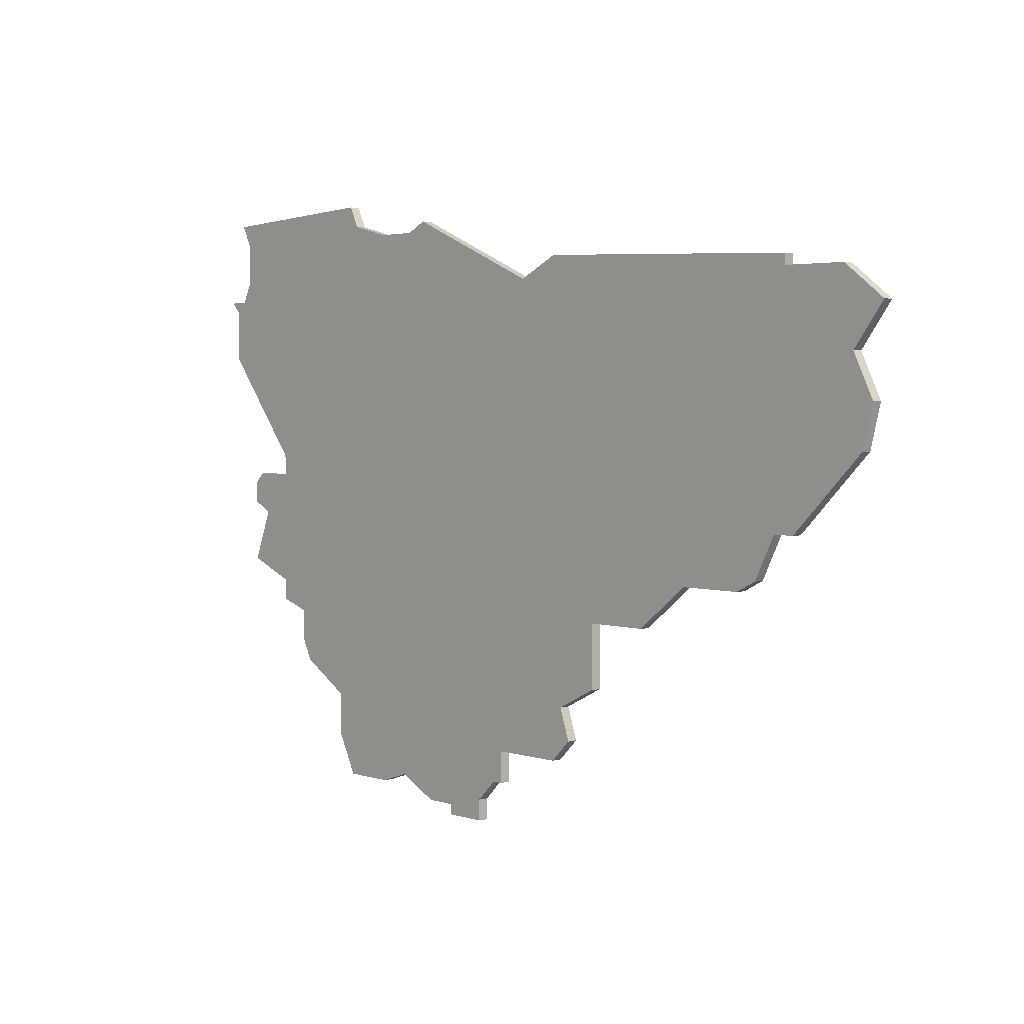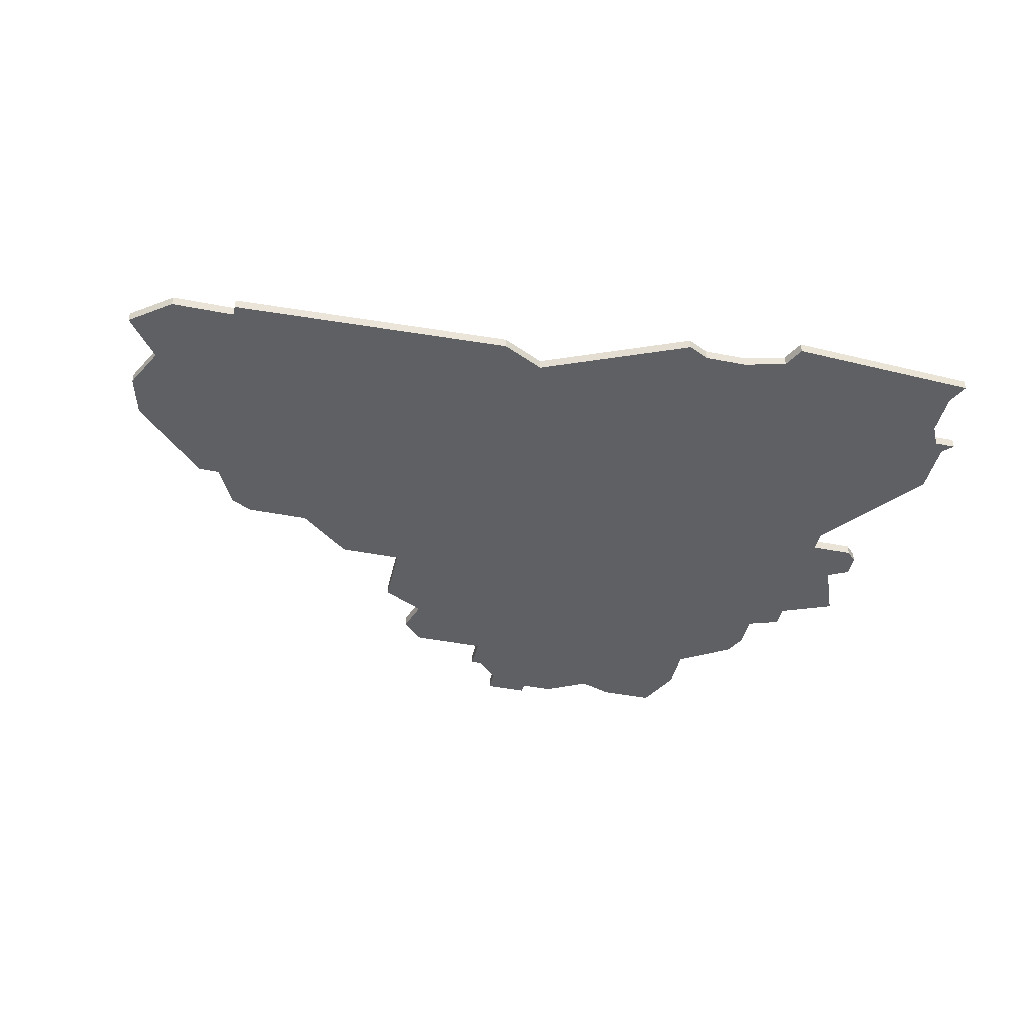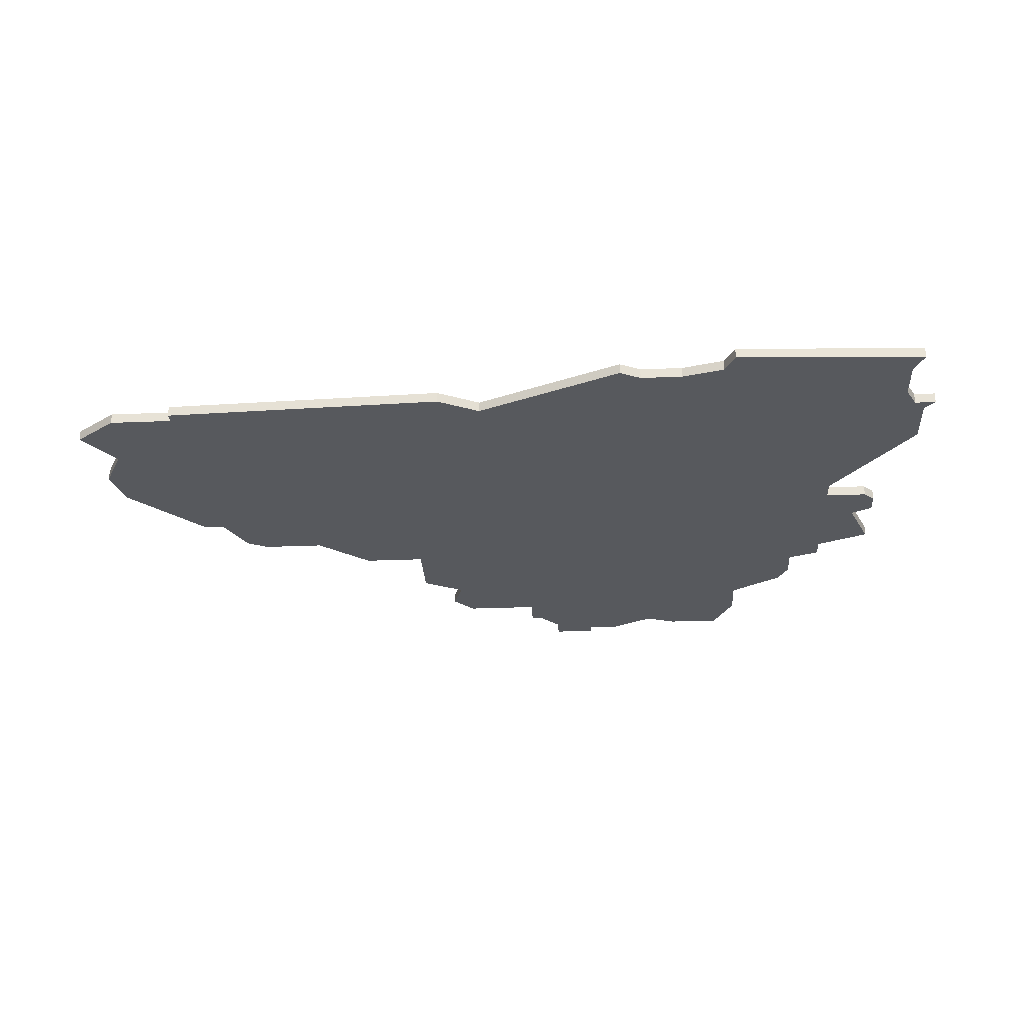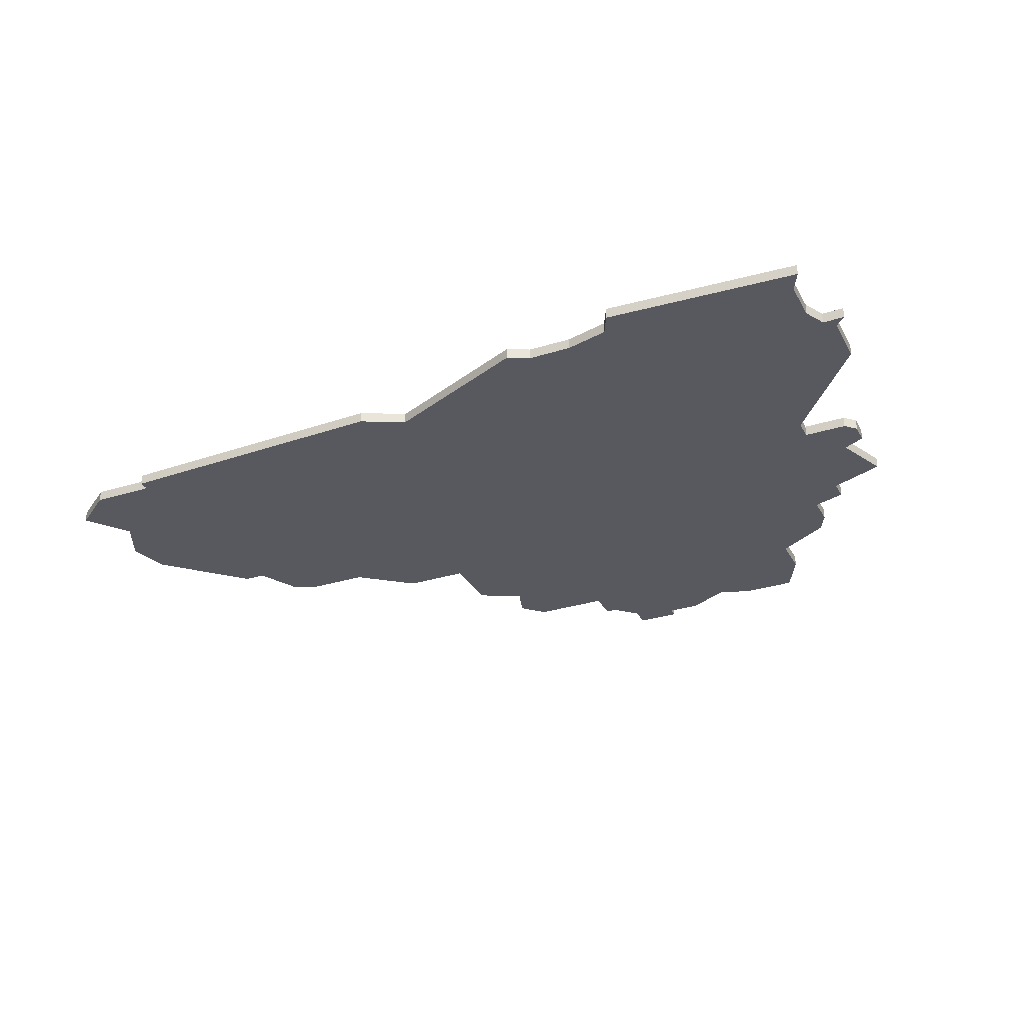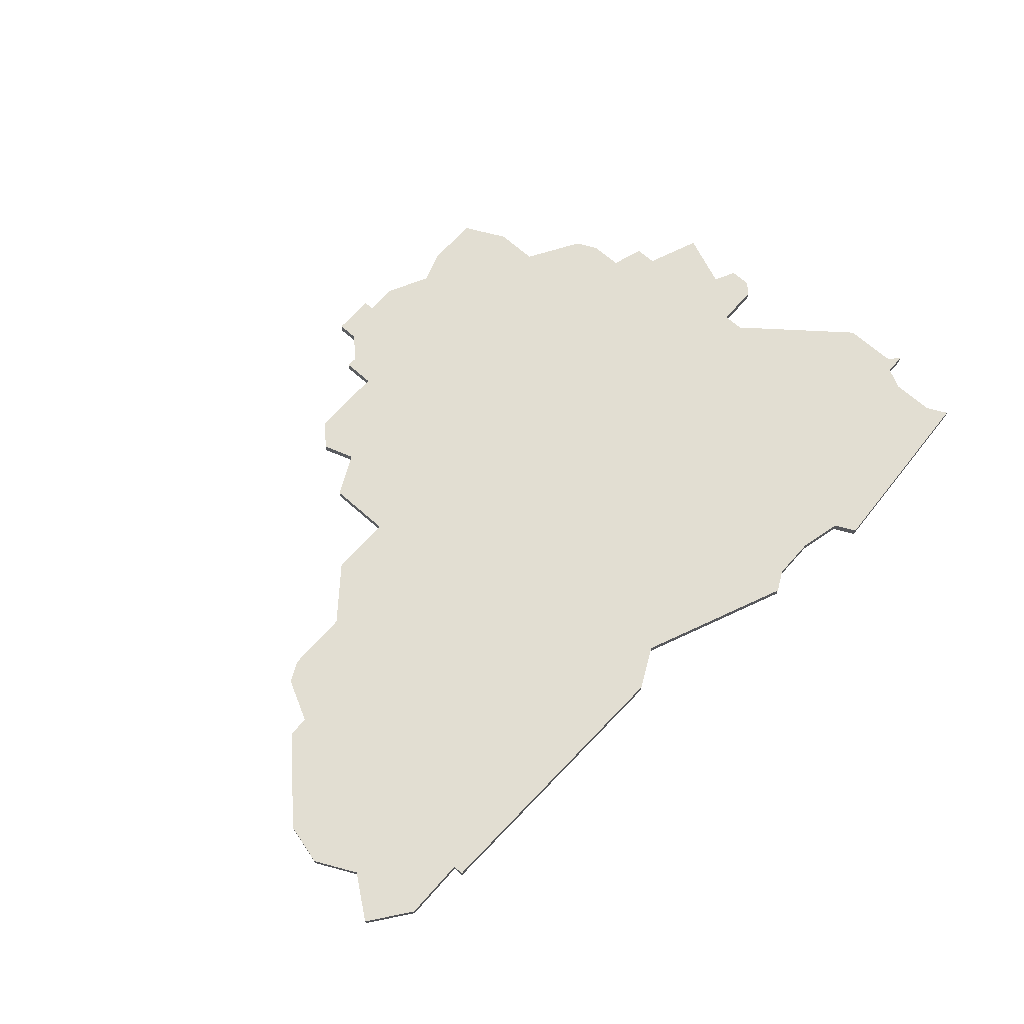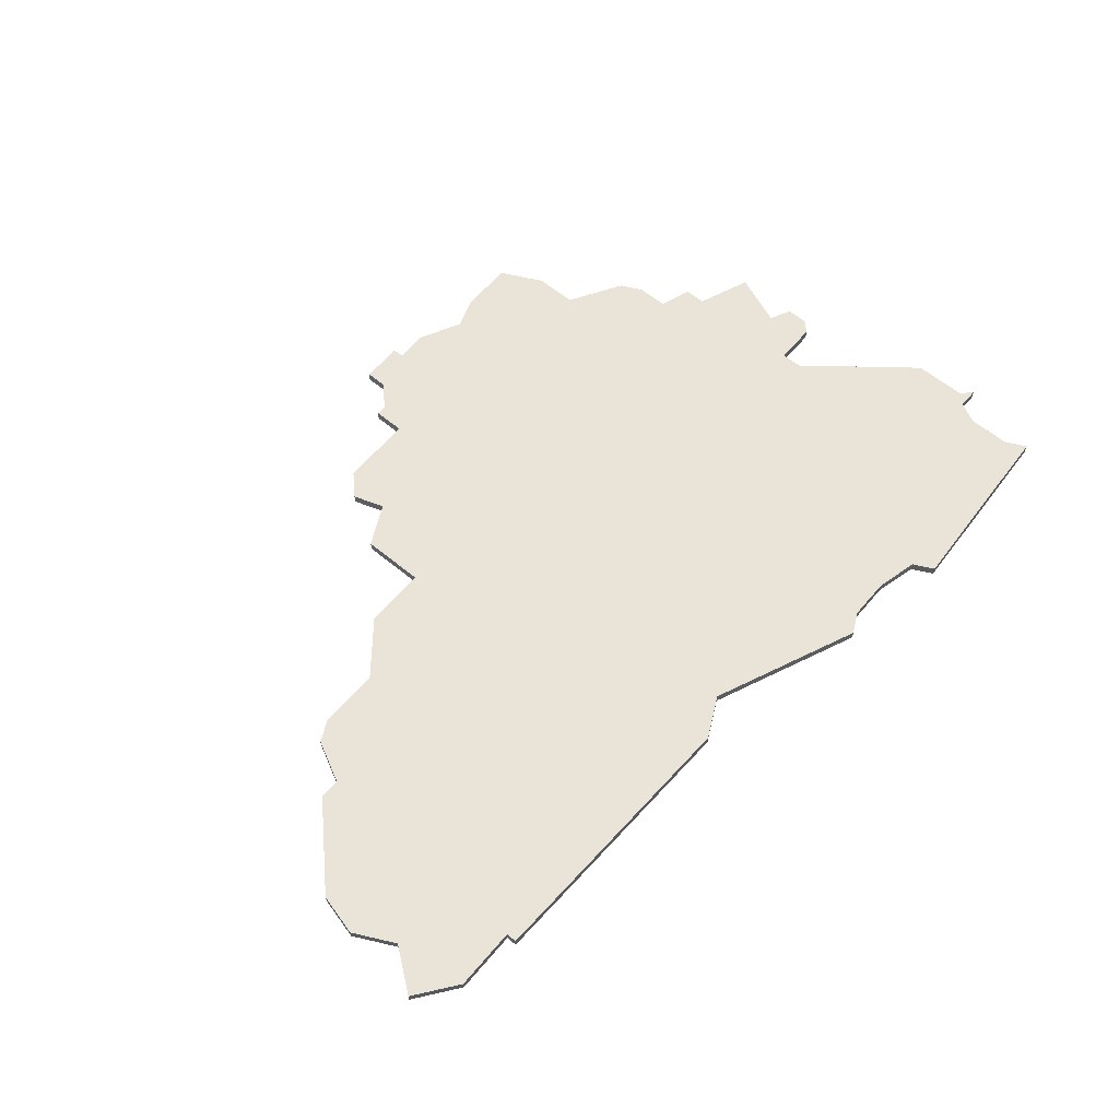
<metadata>
{"format":"obj","ext":"obj","renderer":"f3d","projection":"perspective","resolution":1024,"background":"white","views":[{"elev":3.3,"azim":46.9,"up":"+Y"},{"elev":-44.2,"azim":167.1,"up":"+Z"},{"elev":-29.3,"azim":-176.6,"up":"+Z"},{"elev":-30.3,"azim":-155.5,"up":"+Z"},{"elev":68.0,"azim":131.6,"up":"+Z"},{"elev":60.9,"azim":130.0,"up":"+Z"}]}
</metadata>
<code>
v 4200 -793 0
v 4201 -795 0
v 4201 -799 0
v 4200 -801 0
v 4198 -801 0
v 4199 -802 0
v 4199 -807 0
v 4207 -817 0
v 4207 -819 0
v 4203 -819 0
v 4202 -820 0
v 4202 -822 0
v 4204 -823 0
v 4202 -828 0
v 4207 -830 0
v 4207 -832 0
v 4210 -833 0
v 4210 -836 0
v 4211 -838 0
v 4216 -841 0
v 4216 -845 0
v 4218 -849 0
v 4223 -849 0
v 4226 -848 0
v 4230 -850 0
v 4233 -850 0
v 4233 -851 0
v 4237 -851 0
v 4237 -849 0
v 4239 -847 0
v 4240 -847 0
v 4240 -844 0
v 4247 -844 0
v 4249 -842 0
v 4248 -839 0
v 4252 -837 0
v 4252 -831 0
v 4258 -831 0
v 4263 -827 0
v 4269 -827 0
v 4271 -826 0
v 4273 -822 0
v 4275 -822 0
v 4282 -815 0
v 4283 -811 0
v 4281 -807 0
v 4284 -803 0
v 4280 -800 0
v 4274 -800 0
v 4274 -799 0
v 4247 -798 0
v 4243 -800 0
v 4229 -794 0
v 4227 -795 0
v 4223 -795 0
v 4219 -794 0
v 4218 -792 0
v 4200 -793 1
v 4201 -795 1
v 4201 -799 1
v 4200 -801 1
v 4198 -801 1
v 4199 -802 1
v 4199 -807 1
v 4207 -817 1
v 4207 -819 1
v 4203 -819 1
v 4202 -820 1
v 4202 -822 1
v 4204 -823 1
v 4202 -828 1
v 4207 -830 1
v 4207 -832 1
v 4210 -833 1
v 4210 -836 1
v 4211 -838 1
v 4216 -841 1
v 4216 -845 1
v 4218 -849 1
v 4223 -849 1
v 4226 -848 1
v 4230 -850 1
v 4233 -850 1
v 4233 -851 1
v 4237 -851 1
v 4237 -849 1
v 4239 -847 1
v 4240 -847 1
v 4240 -844 1
v 4247 -844 1
v 4249 -842 1
v 4248 -839 1
v 4252 -837 1
v 4252 -831 1
v 4258 -831 1
v 4263 -827 1
v 4269 -827 1
v 4271 -826 1
v 4273 -822 1
v 4275 -822 1
v 4282 -815 1
v 4283 -811 1
v 4281 -807 1
v 4284 -803 1
v 4280 -800 1
v 4274 -800 1
v 4274 -799 1
v 4247 -798 1
v 4243 -800 1
v 4229 -794 1
v 4227 -795 1
v 4223 -795 1
v 4219 -794 1
v 4218 -792 1
f 2 1 57
f 6 5 4
f 8 7 6
f 11 10 9
f 13 12 11
f 15 14 13
f 17 16 15
f 19 18 17
f 22 21 20
f 24 23 22
f 26 25 24
f 28 27 26
f 32 31 30
f 34 33 32
f 37 36 35
f 39 38 37
f 41 40 39
f 44 43 42
f 46 45 44
f 48 47 46
f 51 50 49
f 54 53 52
f 2 57 56
f 8 6 4
f 13 11 9
f 17 15 13
f 20 19 17
f 24 22 20
f 28 26 24
f 32 30 29
f 35 34 32
f 42 41 39
f 46 44 42
f 49 48 46
f 52 51 49
f 55 54 52
f 2 56 55
f 8 4 3
f 17 13 9
f 24 20 17
f 29 28 24
f 37 35 32
f 42 39 37
f 49 46 42
f 2 55 52
f 8 3 2
f 17 9 8
f 29 24 17
f 49 42 37
f 8 2 52
f 29 17 8
f 49 37 32
f 8 52 49
f 32 29 8
f 8 49 32
f 114 58 59
f 61 62 63
f 63 64 65
f 66 67 68
f 68 69 70
f 70 71 72
f 72 73 74
f 74 75 76
f 77 78 79
f 79 80 81
f 81 82 83
f 83 84 85
f 87 88 89
f 89 90 91
f 92 93 94
f 94 95 96
f 96 97 98
f 99 100 101
f 101 102 103
f 103 104 105
f 106 107 108
f 109 110 111
f 113 114 59
f 61 63 65
f 66 68 70
f 70 72 74
f 74 76 77
f 77 79 81
f 81 83 85
f 86 87 89
f 89 91 92
f 96 98 99
f 99 101 103
f 103 105 106
f 106 108 109
f 109 111 112
f 112 113 59
f 60 61 65
f 66 70 74
f 74 77 81
f 81 85 86
f 89 92 94
f 94 96 99
f 99 103 106
f 109 112 59
f 59 60 65
f 65 66 74
f 74 81 86
f 94 99 106
f 109 59 65
f 65 74 86
f 89 94 106
f 106 109 65
f 65 86 89
f 89 106 65
f 59 58 2
f 2 58 1
f 60 59 3
f 3 59 2
f 61 60 4
f 4 60 3
f 62 61 5
f 5 61 4
f 63 62 6
f 6 62 5
f 64 63 7
f 7 63 6
f 65 64 8
f 8 64 7
f 66 65 9
f 9 65 8
f 67 66 10
f 10 66 9
f 68 67 11
f 11 67 10
f 69 68 12
f 12 68 11
f 70 69 13
f 13 69 12
f 71 70 14
f 14 70 13
f 72 71 15
f 15 71 14
f 73 72 16
f 16 72 15
f 74 73 17
f 17 73 16
f 75 74 18
f 18 74 17
f 76 75 19
f 19 75 18
f 77 76 20
f 20 76 19
f 78 77 21
f 21 77 20
f 79 78 22
f 22 78 21
f 80 79 23
f 23 79 22
f 81 80 24
f 24 80 23
f 82 81 25
f 25 81 24
f 83 82 26
f 26 82 25
f 84 83 27
f 27 83 26
f 85 84 28
f 28 84 27
f 86 85 29
f 29 85 28
f 87 86 30
f 30 86 29
f 88 87 31
f 31 87 30
f 89 88 32
f 32 88 31
f 90 89 33
f 33 89 32
f 91 90 34
f 34 90 33
f 92 91 35
f 35 91 34
f 93 92 36
f 36 92 35
f 94 93 37
f 37 93 36
f 95 94 38
f 38 94 37
f 96 95 39
f 39 95 38
f 97 96 40
f 40 96 39
f 98 97 41
f 41 97 40
f 99 98 42
f 42 98 41
f 100 99 43
f 43 99 42
f 101 100 44
f 44 100 43
f 102 101 45
f 45 101 44
f 103 102 46
f 46 102 45
f 104 103 47
f 47 103 46
f 105 104 48
f 48 104 47
f 106 105 49
f 49 105 48
f 107 106 50
f 50 106 49
f 108 107 51
f 51 107 50
f 109 108 52
f 52 108 51
f 110 109 53
f 53 109 52
f 111 110 54
f 54 110 53
f 112 111 55
f 55 111 54
f 113 112 56
f 56 112 55
f 58 114 1
f 1 114 57
f 114 113 57
f 57 113 56

</code>
